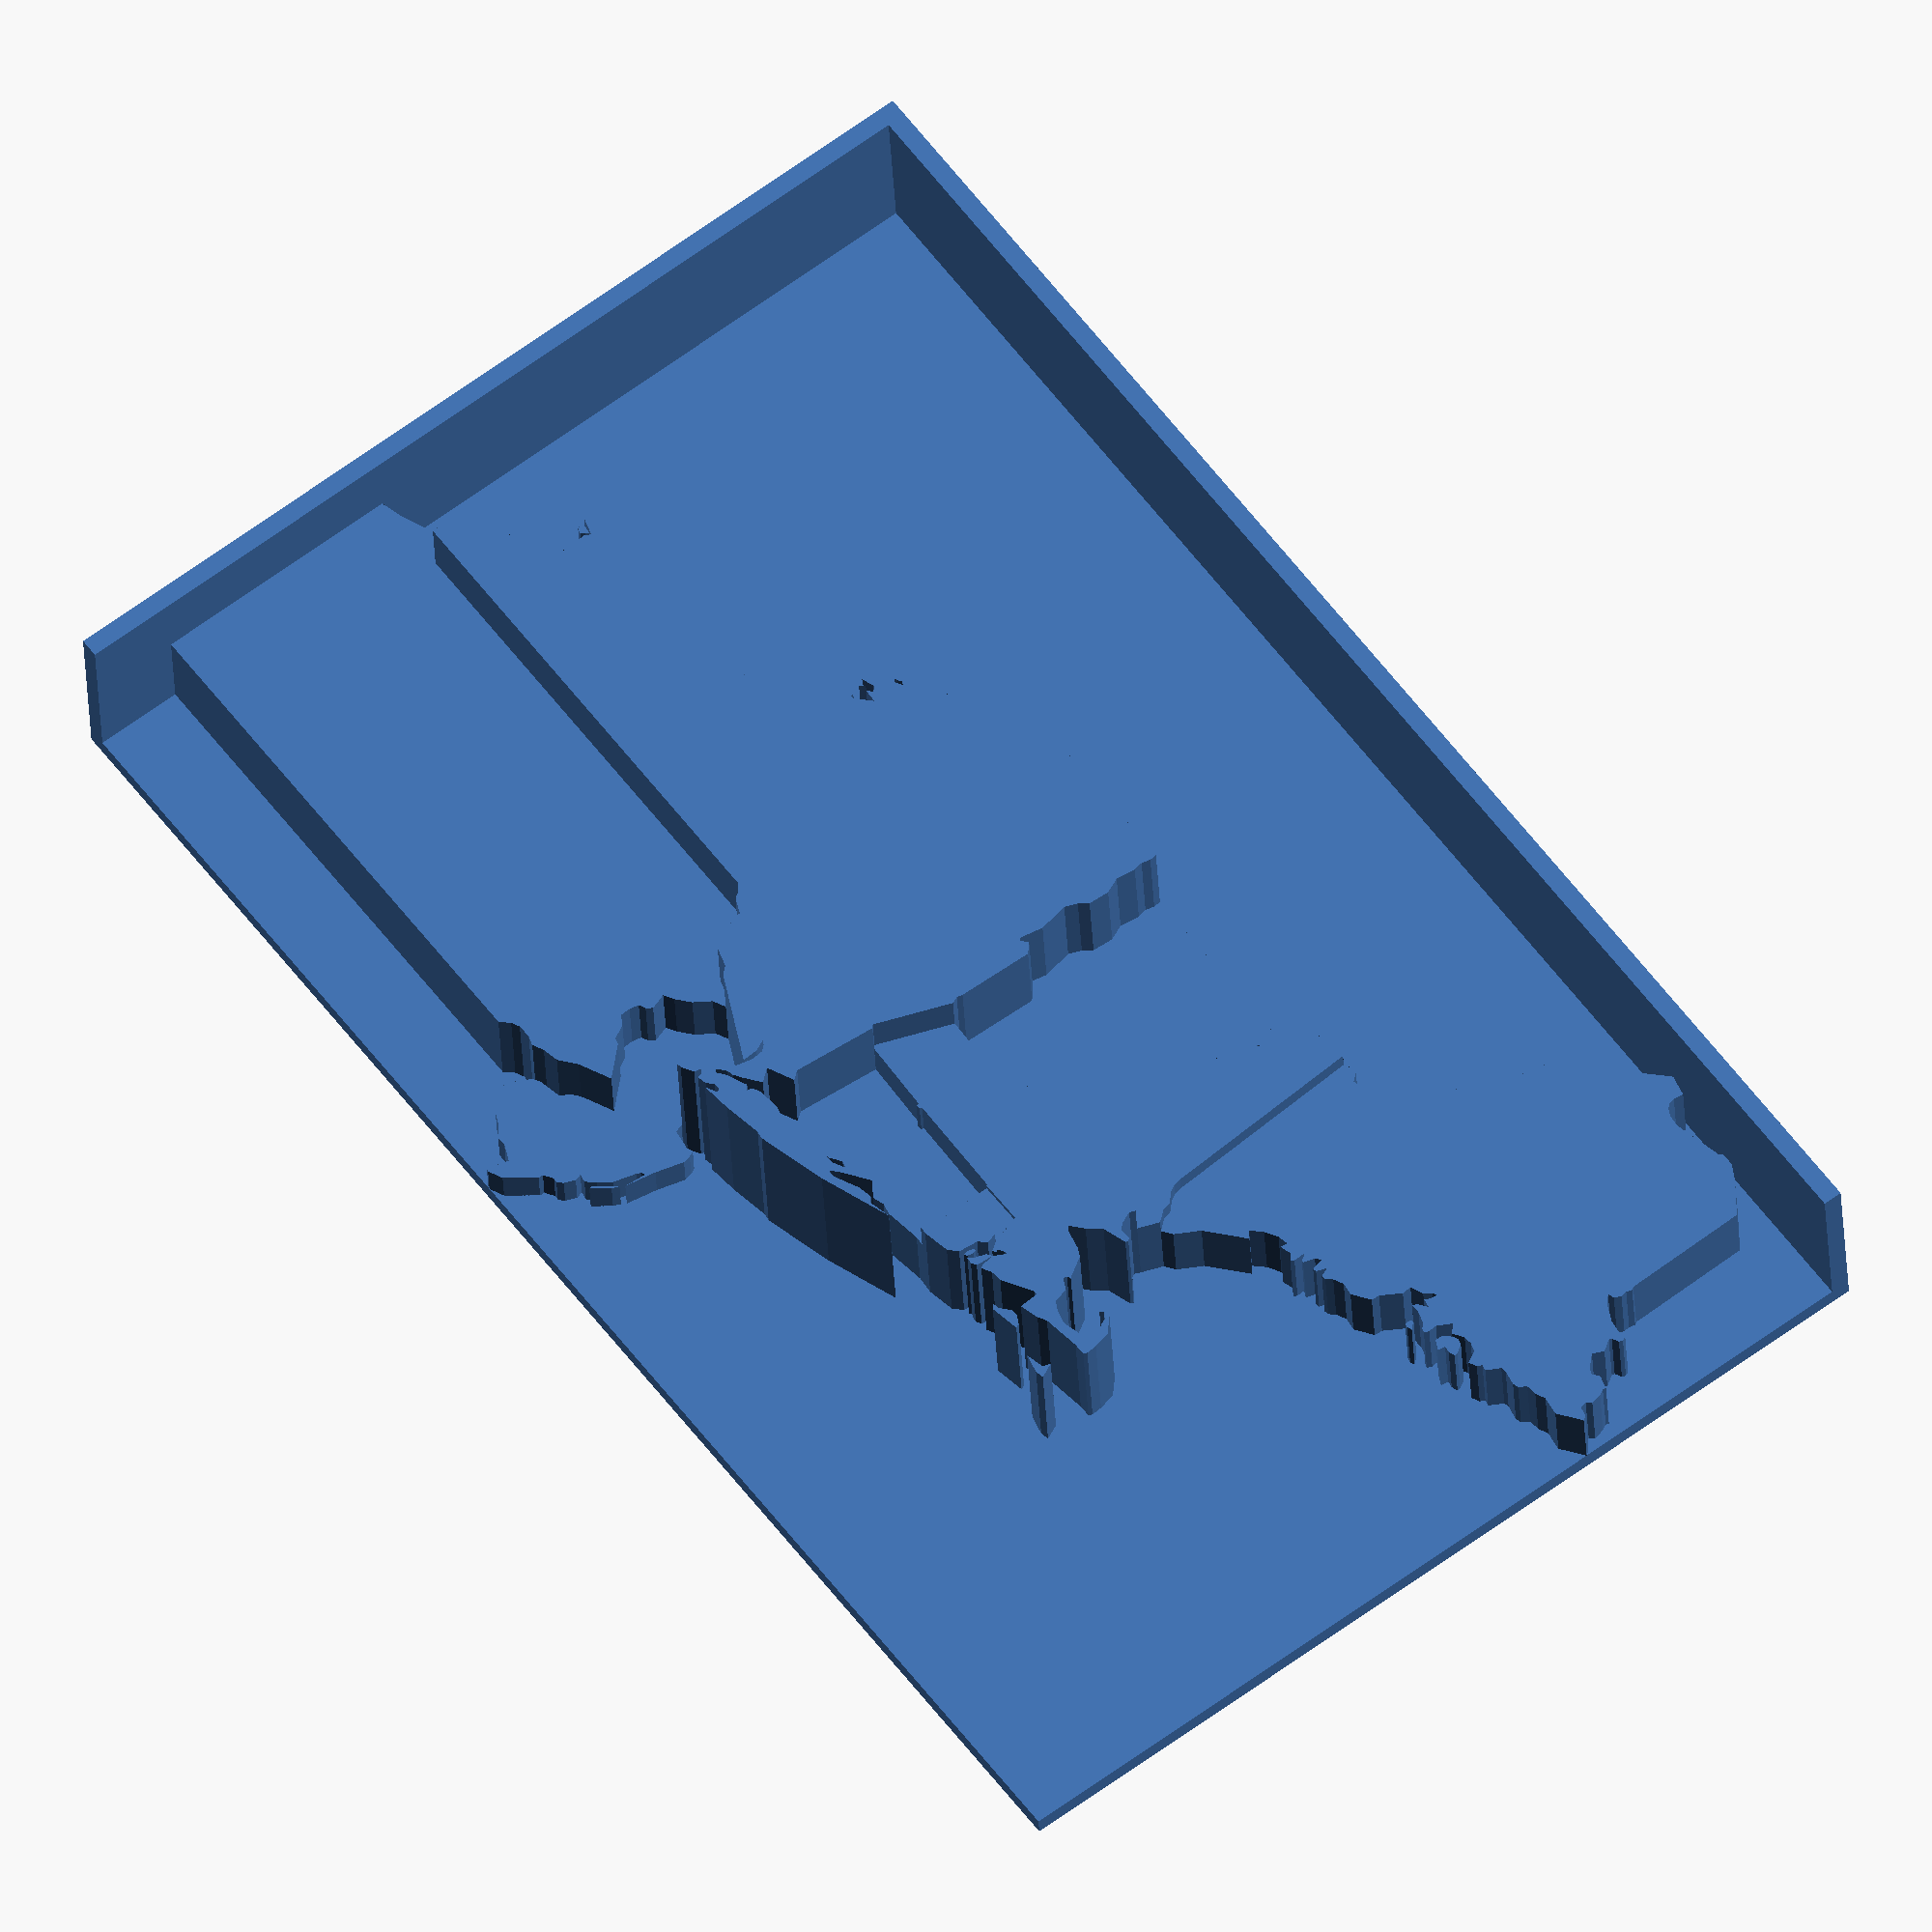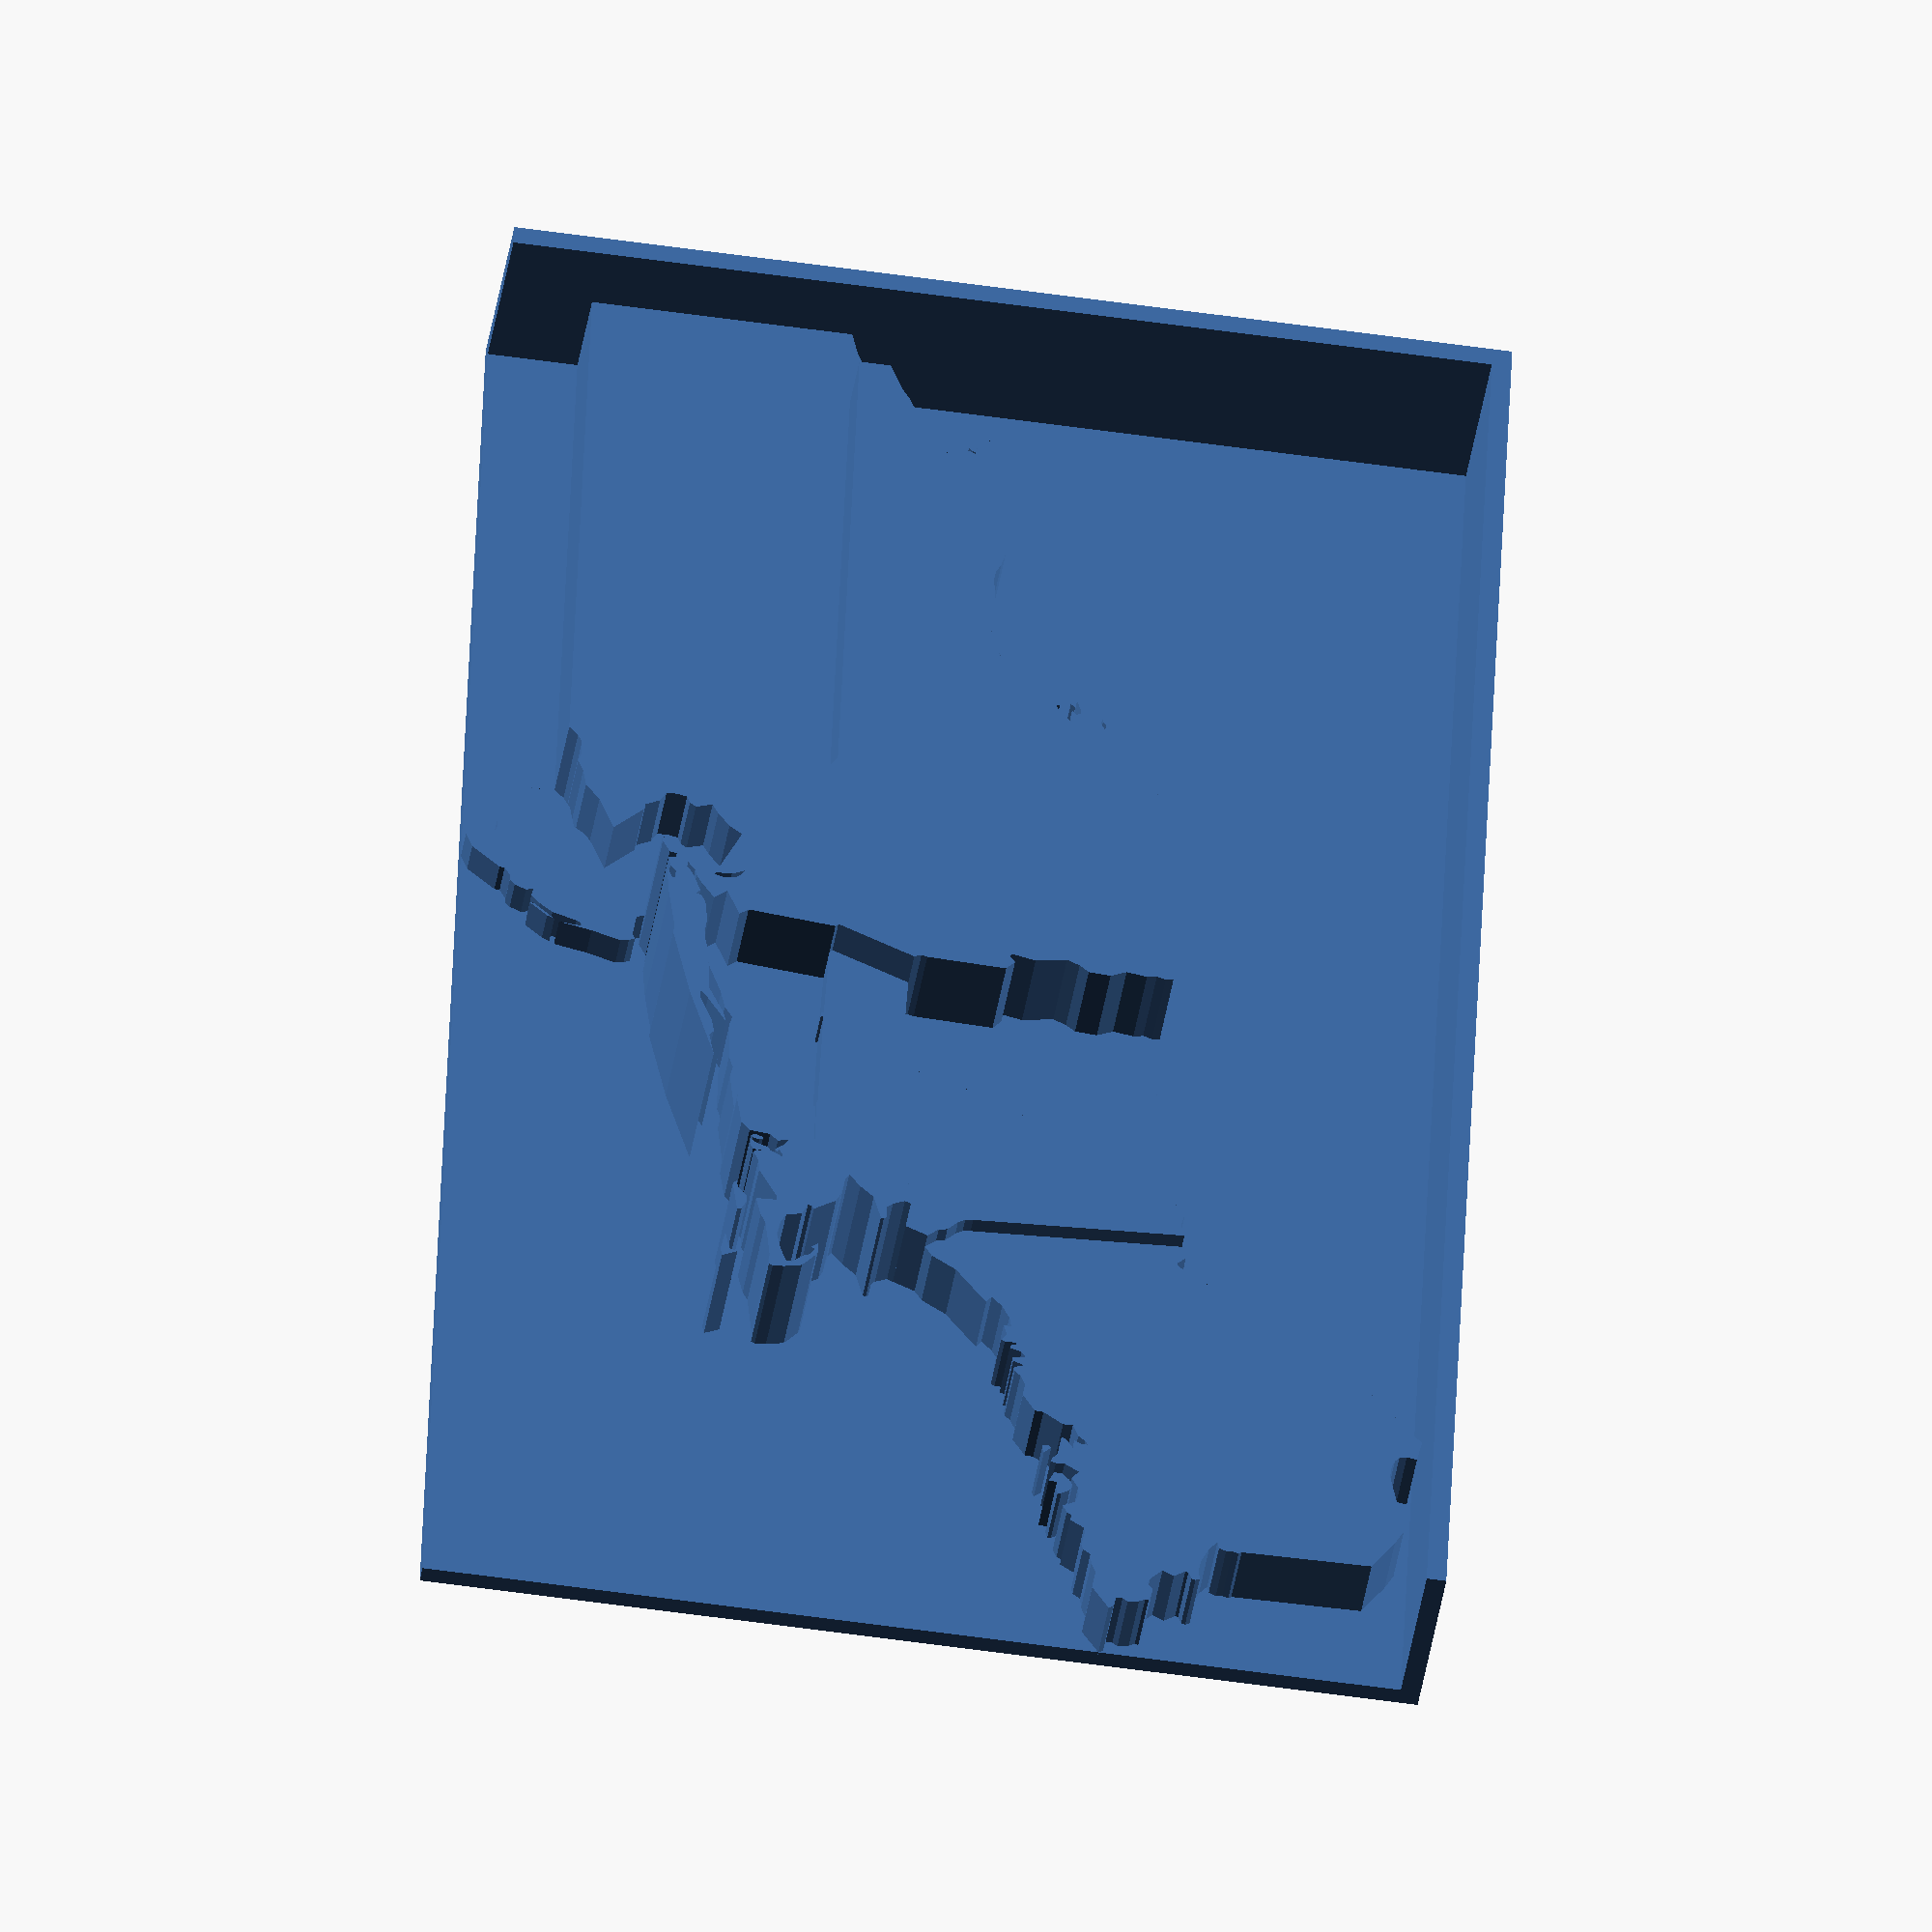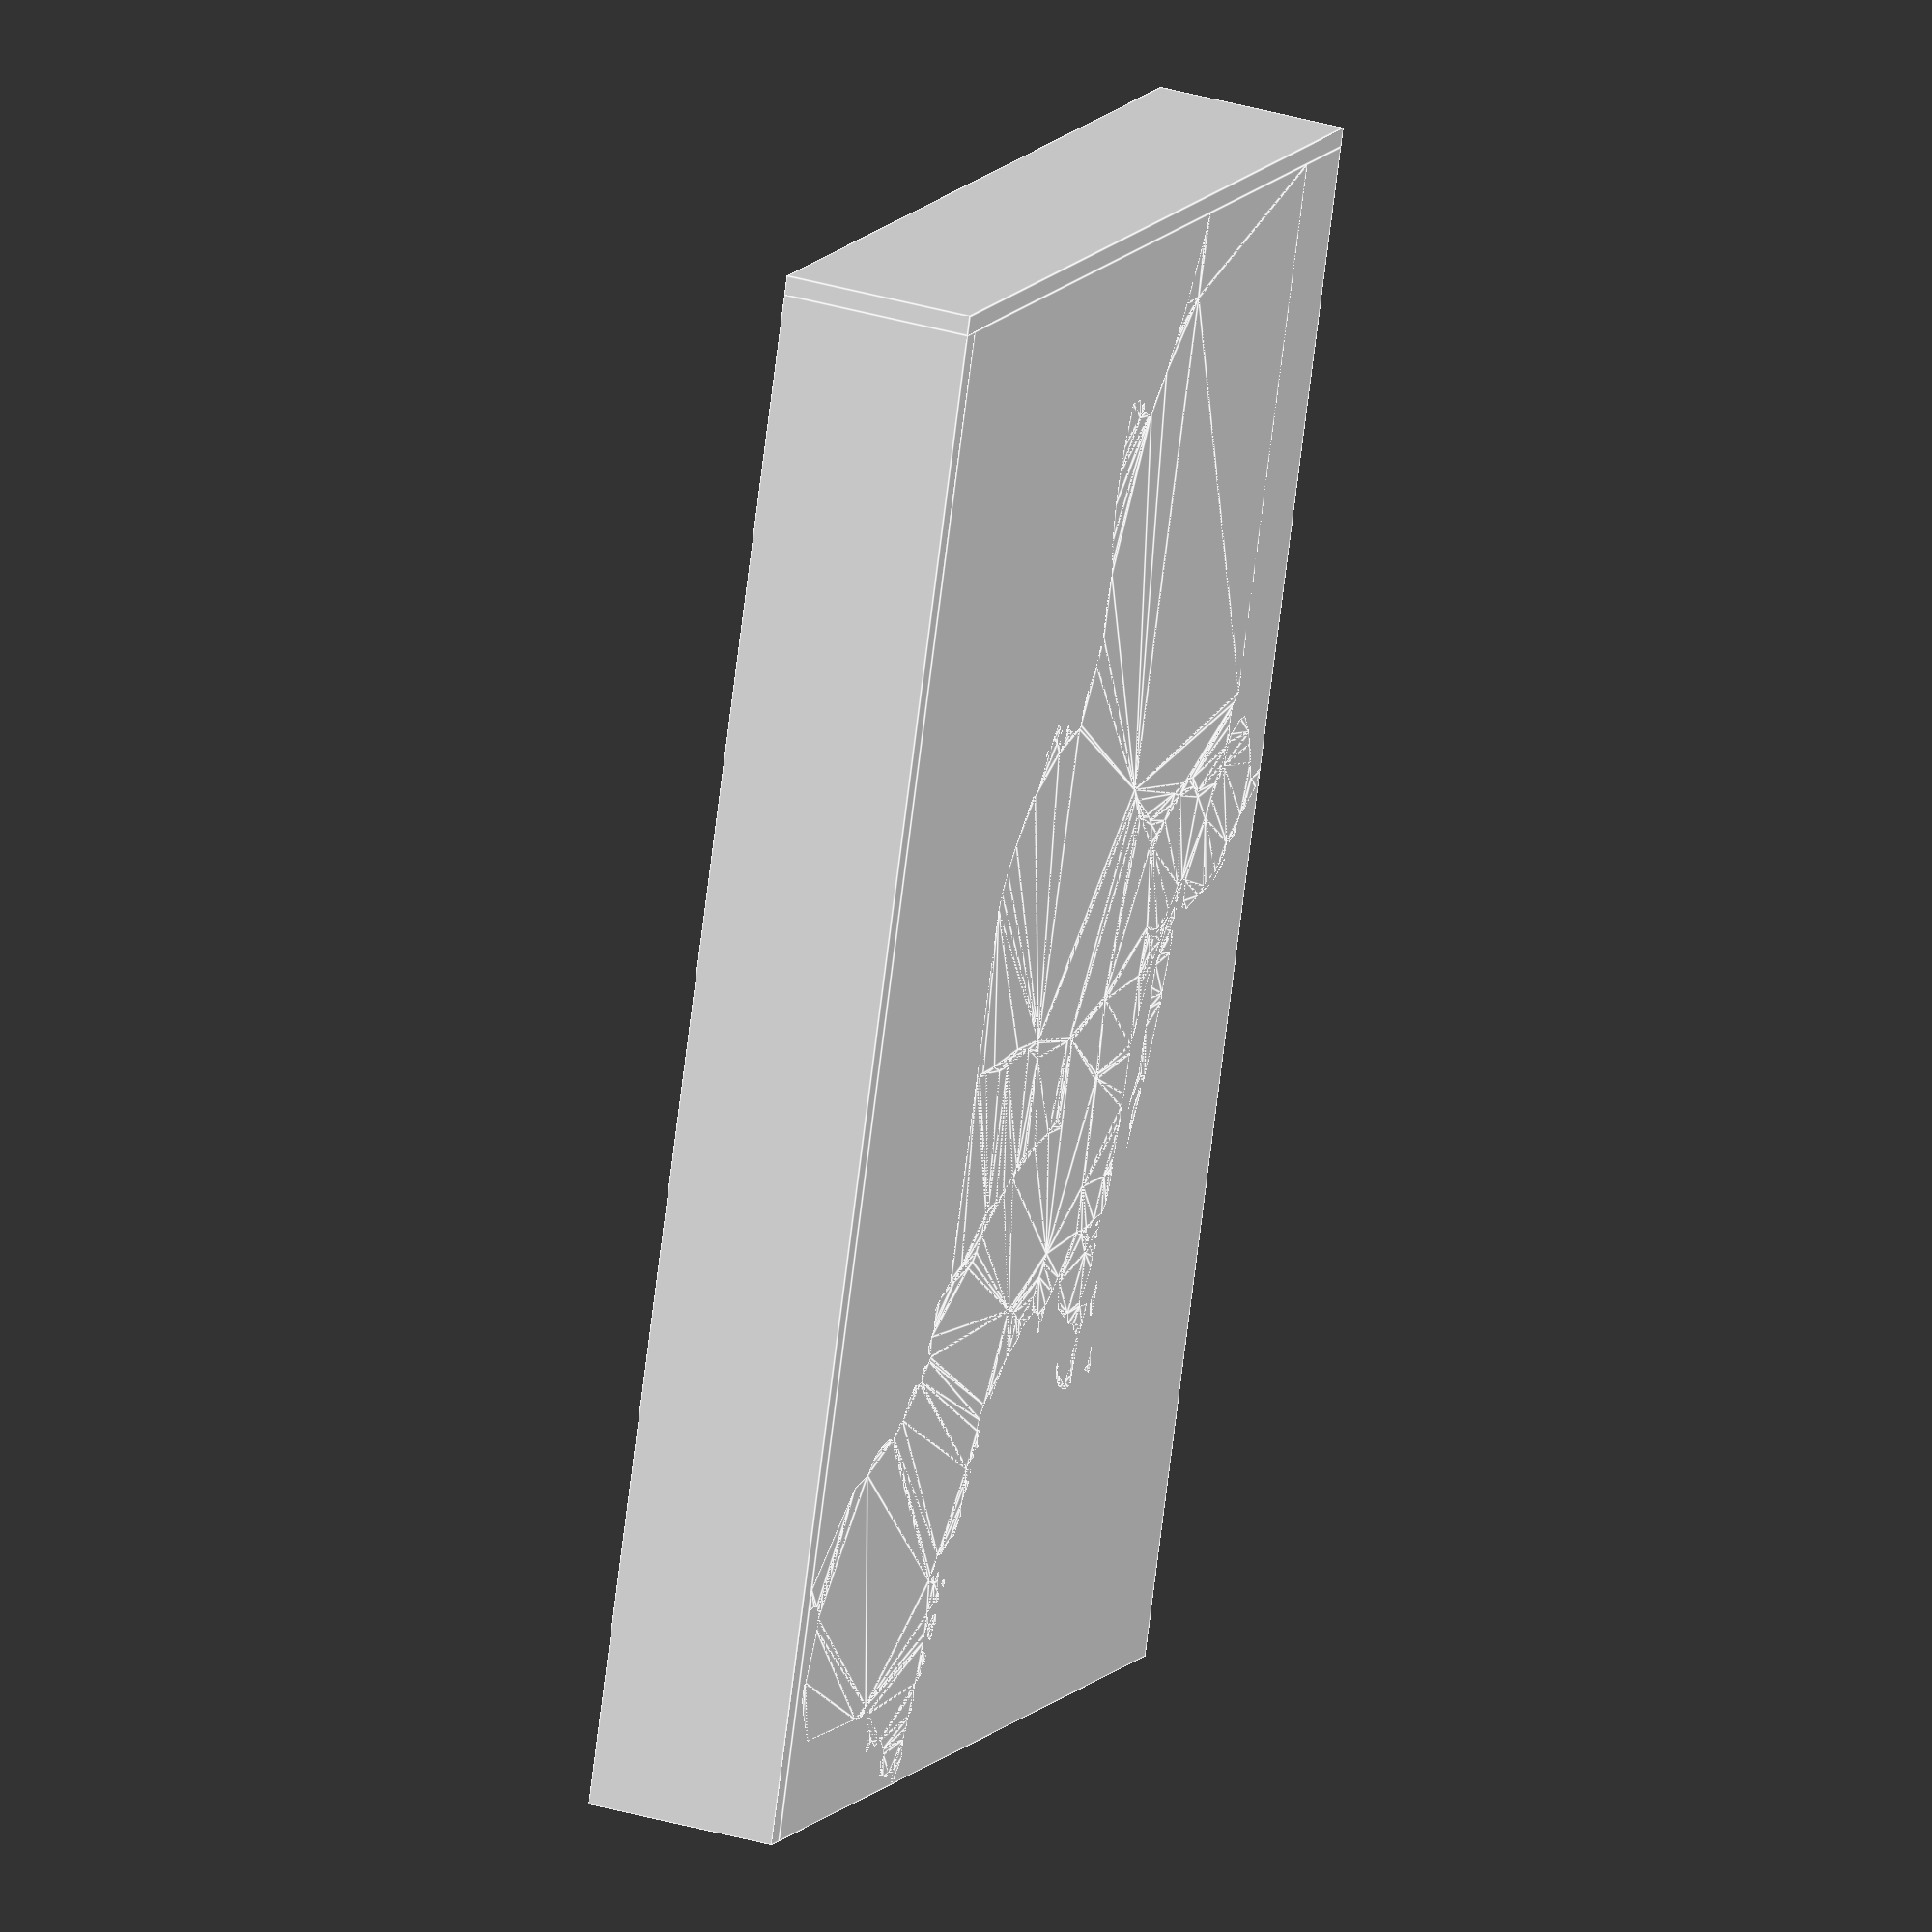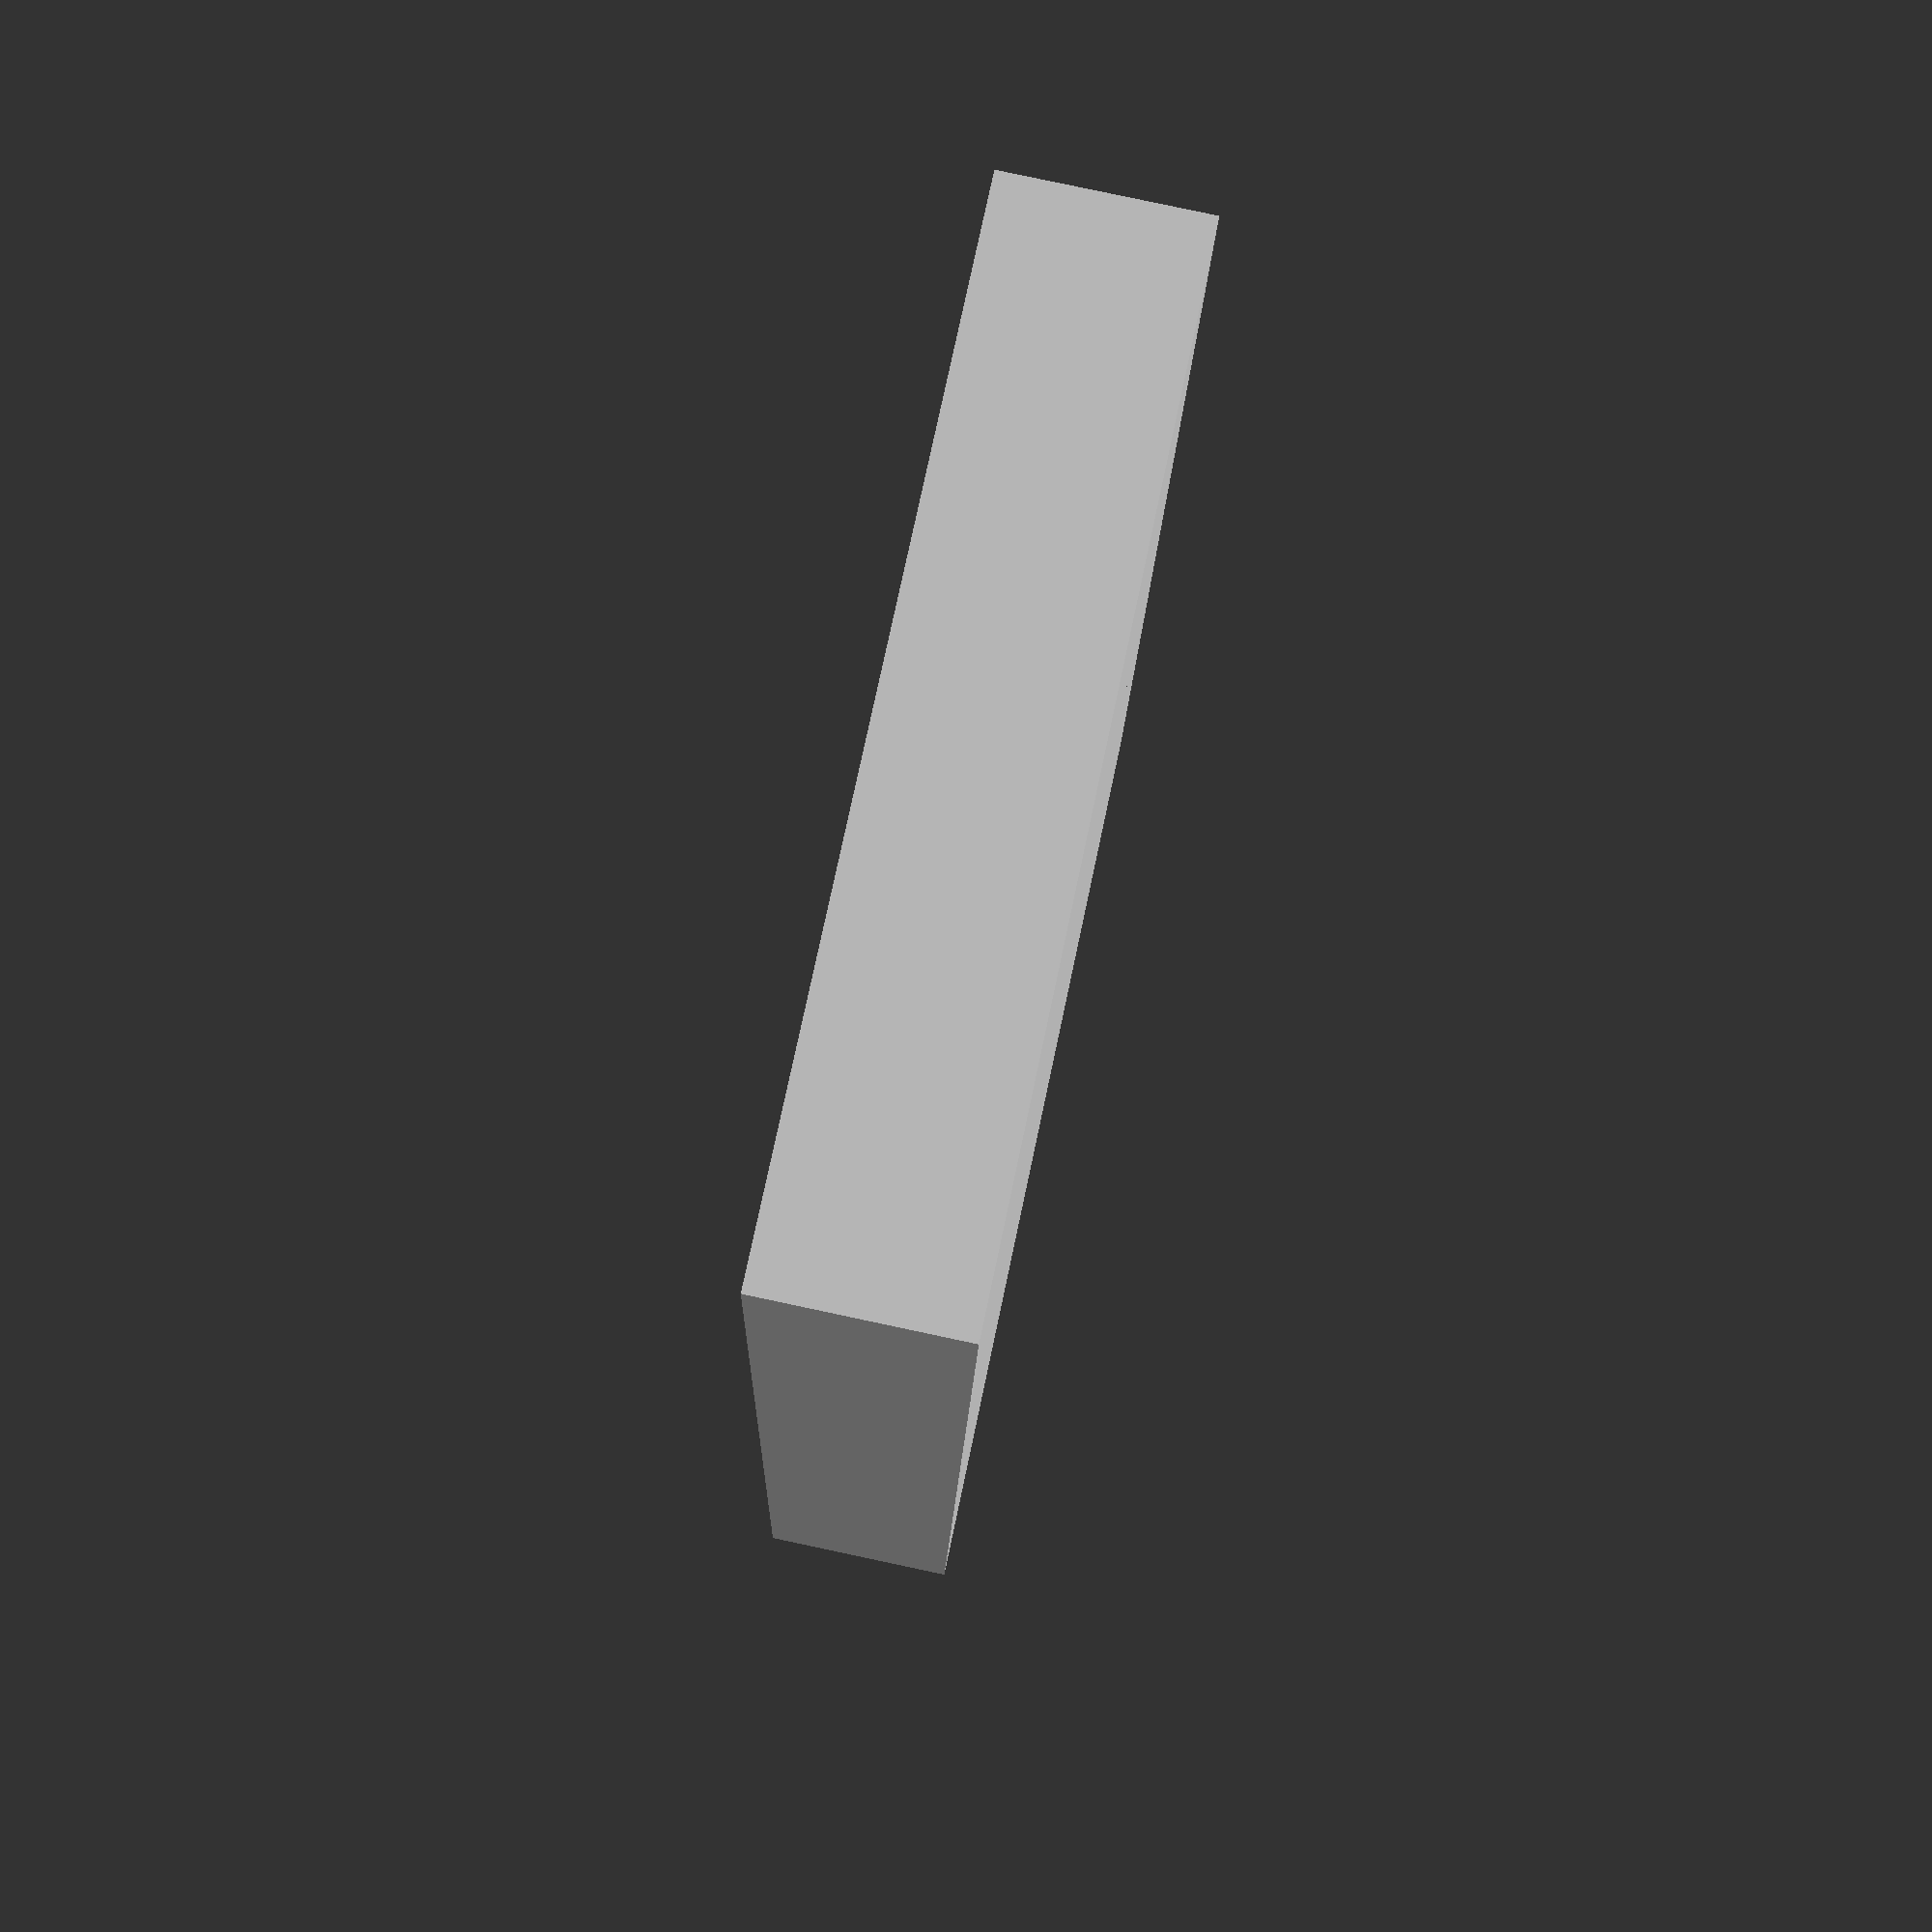
<openscad>
// Generated with Prismap, written by Jim DeVona
// https://github.com/anoved/prismap

/* [Data] */

// Must be less than or equal to the minimum data value.
lower_bound = 0;

// Must be greater than or equal to the maximum data value.
upper_bound = 30;

// Connecticut
data0 = 14;

// Massachusetts
data1 = 21;

// Maine
data2 = 12;

// New Hampshire
data3 = 15;

// New Jersey
data4 = 6;

// New York
data5 = 28;

// Pennsylvania
data6 = 17;

// Rhode Island
data7 = 20;

// Vermont
data8 = 12;

// preview[view:south, tilt:top diagonal]

/* [Model Options] */

// Maximum x size in output units (typically mm).
x_size_limit = 80;

// Maximum y size in output units (typically mm).
y_size_limit = 80;

// Maximum z size in output units (typically mm).
z_size_limit = 10;

// Must be less than z size limit. Set to 0 to disable floor. (Floor thickness is automatically set to wall thickness if floor is disabled and walls are enabled.)
floor_thickness = 1; // [0:10]

// Must be less than x and y size limits. Set to 0 to disable walls.
wall_thickness = 1; // [0:10]

/* [Hidden] */

data = [data0, data1, data2, data3, data4, data5, data6, data7, data8];
for (dv = data) {
	if (lower_bound > dv) {
		echo("Warning: lower bound should be less than or equal to minimum data value.");
	}
	if (upper_bound < dv) {
		echo("Warning: upper bound should be greater than or equal to maximum data value.");
	}
}

if (floor_thickness >= z_size_limit) {
	echo("Warning: floor thickness should be less than z size limit.");
}

if (wall_thickness >= x_size_limit || wall_thickness >= y_size_limit) {
	echo("Warning: wall thickness should be less than x and y size limit.");
}

x_extent = 13.5333;

y_extent = 8.52185;

z_scale = (z_size_limit - ((floor_thickness == 0 && wall_thickness > 0) ? wall_thickness : floor_thickness)) / (upper_bound - lower_bound);

x_scale = (x_size_limit - wall_thickness) / x_extent;

y_scale = (y_size_limit - wall_thickness) / y_extent;

xy_scale = min(x_scale, y_scale);

function extrusionheight(value) = ((floor_thickness == 0 && wall_thickness > 0) ? wall_thickness : floor_thickness) + (z_scale * (value - lower_bound));

Prismap();

module Floor() {
	translate([-80.5203, 38.9411, 0])
		cube([x_extent, y_extent, floor_thickness > 0 ? floor_thickness : wall_thickness]);
}

module Walls() {
	translate([((x_extent / -2) * xy_scale) - wall_thickness, (y_extent / -2) * xy_scale, 0])
		cube([wall_thickness, (y_extent * xy_scale) + wall_thickness, z_size_limit]);
	translate([(x_extent / -2) * xy_scale, (y_extent / 2) * xy_scale, 0])
		cube([x_extent * xy_scale, wall_thickness, z_size_limit]);
}

module feature0(height) {
	if (height > 0) {
		linear_extrude(height=height) polygon(points=[
			[-71.80083571617948, 42.0119630435785],
			[-71.79579299137777, 41.51995130605979],
			[-71.80452712257028, 41.41674573571654],
			[-71.82987258252152, 41.39274060784768],
			[-71.84235305174761, 41.3355128224615],
			[-71.92994704922964, 41.34103894571917],
			[-72.2652717690525, 41.29166638524202],
			[-72.3710591266036, 41.312155887976765],
			[-72.47941728503406, 41.275780154167215],
			[-72.84715167406202, 41.2658485131634],
			[-72.92471515358329, 41.28515149241539],
			[-73.0237239464227, 41.216475952686245],
			[-73.18226765364255, 41.17583752340162],
			[-73.63046591292746, 40.99186046560215],
			[-73.72301474458294, 41.104514278493376],
			[-73.48413900304868, 41.218958862937164],
			[-73.54472860496932, 41.29595105337422],
			[-73.48056844627186, 42.05556778157007],
			[-72.80769976826014, 42.03407852293778],
			[-72.8064583131347, 42.00802993795971],
			[-72.76332598727049, 42.011237945894656],
			[-72.75762408275617, 42.03407852293778],
			[-71.80163771816316, 42.02270767289465]
		], paths=[
			[0,1,2,3,4,5,6,7,8,9,10,11,12,13,14,15,16,17,18,19,20,21,22]
		]);
	}
}

module feature1(height) {
	if (height > 0) {
		linear_extrude(height=height) polygon(points=[
			[-69.97794013882904, 41.26559582760682],
			[-70.05509712419419, 41.24946789730411],
			[-70.23307564660854, 41.28633801589813],
			[-70.06269966354665, 41.32848157219326],
			[-70.0411994185859, 41.39747571545022],
			[-70.50989816693411, 41.376338019331364],
			[-70.78531443720604, 41.32744885731014],
			[-70.82918284708265, 41.35900159288877],
			[-70.7604853346964, 41.373602423523884],
			[-70.67371531185515, 41.44852918419462],
			[-70.61599314168438, 41.45720838374442],
			[-70.52535593119569, 41.41479016923571],
			[-70.7813373862731, 42.72124041438526],
			[-70.73567820484377, 42.66928606670026],
			[-70.62398020253602, 42.6717579906227],
			[-70.60413889318531, 42.64971941556323],
			[-70.61294992867772, 42.62326433642904],
			[-70.83117137254908, 42.55256731224781],
			[-70.93044383727351, 42.43198137014783],
			[-71.04617382215699, 42.33111588778451],
			[-70.99672435738003, 42.29998063269047],
			[-70.81794383298202, 42.26496720362052],
			[-70.73825999205161, 42.22886612802457],
			[-70.61769602260875, 42.04042862083623],
			[-70.64523874826875, 42.021565094726036],
			[-70.6561481725131, 41.987046050440476],
			[-70.54892160592277, 41.93862930054663],
			[-70.51467721985082, 41.80331069186902],
			[-70.42667672821258, 41.75729994792636],
			[-70.29546700641049, 41.72895522028259],
			[-70.13501167802397, 41.76985732145226],
			[-70.00140693659918, 41.82618422789783],
			[-70.00610908521605, 41.872326807783104],
			[-70.09003364896444, 41.97970718297305],
			[-70.11023750715702, 42.030145417319],
			[-70.17258492164473, 42.06280777208055],
			[-70.19622750067163, 42.03511123782091],
			[-70.24108468011721, 42.09122940402414],
			[-70.15985176686218, 42.09711807612377],
			[-70.10894112038878, 42.07830948165627],
			[-69.9778961935148, 41.96126113734753],
			[-69.9415863776766, 41.80785903188626],
			[-69.93384101605298, 41.710421284028776],
			[-69.94863960060187, 41.67714369486868],
			[-70.05951362826892, 41.67735243511101],
			[-70.40466012581021, 41.626892228107955],
			[-70.48135568537657, 41.58245252914714],
			[-70.65712595575351, 41.534233533167075],
			[-70.66645334868744, 41.71011366682951],
			[-70.70112620157263, 41.714848774431964],
			[-70.97424632917887, 41.548526746602924],
			[-71.07979198750195, 41.53808973448604],
			[-71.16853954948115, 41.489409312707174],
			[-71.18841381781743, 41.51640272193999],
			[-71.20427807623514, 41.641130509901096],
			[-71.14873119911621, 41.745720357640884],
			[-71.17833935454254, 41.74407240835931],
			[-71.23376538204744, 41.70655409638125],
			[-71.26788891850543, 41.75083998674243],
			[-71.3407282767528, 41.79791640455388],
			[-71.33763013210336, 41.891443019449774],
			[-71.37907056337164, 41.902407375336814],
			[-71.387134528523, 42.01686294610915],
			[-71.80083571617948, 42.0119630435785],
			[-71.80163771816316, 42.02270767289465],
			[-72.75762408275617, 42.03407852293778],
			[-72.76332598727049, 42.011237945894656],
			[-72.8064583131347, 42.00802993795971],
			[-72.80769976826014, 42.03407852293778],
			[-73.48056844627186, 42.05556778157007],
			[-73.50728719729108, 42.080012362580625],
			[-73.25332722666576, 42.75222186087965],
			[-71.32962109859469, 42.702486751560535],
			[-71.24233471831184, 42.72953509243606],
			[-71.13929394289678, 42.808131286840556],
			[-70.9234894913051, 42.881563906829264],
			[-70.80611155713996, 42.87676288125555],
			[-70.82905101114002, 42.825346863669104]
		], paths=[
			[0,1,2,3,4],
			[5,6,7,8,9,10,11],
			[12,13,14,15,16,17,18,19,20,21,22,23,24,25,26,27,28,29,30,31,32,33,34,35,36,37,38,39,40,41,42,43,44,45,46,47,48,49,50,51,52,53,54,55,56,57,58,59,60,61,62,63,64,65,66,67,68,69,70,71,72,73,74,75,76,77]
		]);
	}
}

module feature2(height) {
	if (height > 0) {
		linear_extrude(height=height) polygon(points=[
			[-68.62319399339961, 44.1960671308017],
			[-68.66117373117649, 44.17626976676522],
			[-68.70171328350418, 44.182674796306465],
			[-68.70303164292946, 44.23200341146947],
			[-68.6767303723949, 44.25621727958066],
			[-68.1872564767699, 44.3324843723337],
			[-68.24544007273937, 44.313005611825055],
			[-68.30925965525208, 44.3215090301182],
			[-68.31510438203748, 44.24970238675403],
			[-68.41170716892572, 44.29435082595719],
			[-68.40948793055983, 44.36426782081187],
			[-68.34704163911519, 44.430361573333066],
			[-68.29943787753356, 44.45650903526808],
			[-68.23804627362915, 44.43840356582739],
			[-68.19089295151798, 44.36437768409727],
			[-68.93718326318984, 47.21125401340007],
			[-68.82871524147396, 47.20332188419132],
			[-68.37690248009801, 47.316151478339115],
			[-68.35801698133068, 47.344529164968556],
			[-68.23549744540699, 47.34594640135068],
			[-68.09679504753777, 47.27484288301333],
			[-67.80678893295928, 47.08281284639106],
			[-67.78464049461442, 45.9528030376596],
			[-67.76705138261525, 45.92698516558098],
			[-67.78228942030594, 45.87417388426953],
			[-67.77525817003777, 45.81787993680964],
			[-67.80069757575629, 45.75550276698336],
			[-67.86298828124998, 45.73959960937497],
			[-67.778955078125, 45.67011718750002],
			[-67.62548828125, 45.60224609375005],
			[-67.51240234374995, 45.58935546875001],
			[-67.43264951439019, 45.60310820010107],
			[-67.41386289257971, 45.56558988812301],
			[-67.42443174063919, 45.5304006777963],
			[-67.48778989735291, 45.50104520792643],
			[-67.49365659679552, 45.47407377135064],
			[-67.42794736577324, 45.37795438291834],
			[-67.47254087333377, 45.2758913907437],
			[-67.36694028336791, 45.17378445325493],
			[-67.31529355288208, 45.15383328061882],
			[-67.24958432185988, 45.20077786248775],
			[-67.12483456124167, 45.16944485348002],
			[-67.13037167082788, 45.139001737084335],
			[-67.10225765608357, 45.08773952809752],
			[-67.08044979392355, 44.98917018839999],
			[-67.11393612332597, 44.94438991325422],
			[-67.10672909180099, 44.88504176645902],
			[-67.0140154652174, 44.86774928533057],
			[-66.98702205598448, 44.827704117787356],
			[-67.19124691729078, 44.67556544010875],
			[-67.36407285161789, 44.69685694482717],
			[-67.45778623409902, 44.656526132741895],
			[-67.55600401128325, 44.64477076119966],
			[-67.59907041917609, 44.57678736016879],
			[-67.65299131967046, 44.56239526977601],
			[-67.7904852213999, 44.58567529996093],
			[-67.8390557798933, 44.57624903007015],
			[-67.90701720826704, 44.45361963086096],
			[-67.96269592132859, 44.464309328534306],
			[-67.9848883049876, 44.42018823310132],
			[-68.05661804405204, 44.38431787040482],
			[-68.1172845502725, 44.490643558054536],
			[-68.15203430745751, 44.502014408097686],
			[-68.19826477797108, 44.51524194766474],
			[-68.27743226145978, 44.50736475009868],
			[-68.37374940380585, 44.44513818522493],
			[-68.45059877197184, 44.50759546299805],
			[-68.52141664576703, 44.38024194251495],
			[-68.51447328612716, 44.303908931790566],
			[-68.53253481025371, 44.25864525818887],
			[-68.57234926489747, 44.2708400828728],
			[-68.6120318835988, 44.31052270157405],
			[-68.72329043276486, 44.34230615005222],
			[-68.81191714513, 44.339361814002395],
			[-68.79388857998913, 44.38173608319698],
			[-68.71011782484041, 44.44255639801708],
			[-68.79494326752939, 44.45449853714445],
			[-68.76551089335979, 44.50979272870689],
			[-68.76272036590953, 44.570766852126646],
			[-68.80021670523055, 44.54939844310841],
			[-68.84737002734184, 44.485040530497066],
			[-68.96147403560076, 44.43385522581007],
			[-68.956167638914, 44.348095945194906],
			[-69.06355900043252, 44.172347647475],
			[-69.06836002600633, 44.09756370907534],
			[-69.22605778592825, 43.98645896850892],
			[-69.34454533927632, 44.00092796320151],
			[-69.43495183686565, 43.956312482983954],
			[-69.48087469017995, 43.90507224665425],
			[-69.52073309013792, 43.89737083034486],
			[-69.55670232979128, 43.982767562118134],
			[-69.58997991895137, 43.88657126938602],
			[-69.62393866048117, 43.88062766564369],
			[-69.65287664986639, 43.99387474027616],
			[-69.69912909303696, 43.95501609621571],
			[-69.72984686764624, 43.851997293457764],
			[-69.76201483762338, 43.86070945199325],
			[-69.7722760684835, 43.899029765954985],
			[-69.79529242678339, 43.91063132889759],
			[-69.79160102039262, 43.80522849284558],
			[-69.8083441850938, 43.77231345252745],
			[-69.87252631644847, 43.81954367893845],
			[-69.97432563673797, 43.78787009374587],
			[-69.9652289567035, 43.85510642443568],
			[-70.0623590873619, 43.83463889435806],
			[-70.17881416992921, 43.766369848785125],
			[-70.26924264017566, 43.67190939596295],
			[-70.20257759857017, 43.62611837859118],
			[-70.52069772789295, 43.34882344613823],
			[-70.64232737120463, 43.1344252446002],
			[-70.73309641763592, 43.070034373003274],
			[-70.81283519020903, 43.16364887852746],
			[-70.82902903848301, 43.239070023982684],
			[-70.9196992079574, 43.32810323050405],
			[-70.95563548862515, 43.38939595745152],
			[-70.96754466876692, 43.45814840148048],
			[-71.08454906776151, 45.29400784651293],
			[-70.99987743367217, 45.33722806300542],
			[-70.96018382864239, 45.33309720347285],
			[-70.89799022275429, 45.26245511093432],
			[-70.86505320977906, 45.27069485734243],
			[-70.83682933174924, 45.31069607957141],
			[-70.83781810131822, 45.36617703871908],
			[-70.7991901701572, 45.4047720108945],
			[-70.71094797929106, 45.40947415951137],
			[-70.68978831051507, 45.42833768562158],
			[-70.70741038149981, 45.498924846517404],
			[-70.70221384809847, 45.55138456531544],
			[-70.59638254523321, 45.643988328613624],
			[-70.42109567331221, 45.73824004119347],
			[-70.40786813374507, 45.80190581510646],
			[-70.29624703573714, 45.90608916869012],
			[-70.28715035570258, 45.93915801760789],
			[-70.30643136229745, 45.9798294058781],
			[-70.30451974113075, 46.05739288539939],
			[-70.24829171164211, 46.25087311738944],
			[-70.17966011722712, 46.3418179450775],
			[-70.06721504457832, 46.44104646448772],
			[-70.00768013019788, 46.70893709970701],
			[-69.24287785492925, 47.46299474565951],
			[-69.05022159757996, 47.42661901184997],
			[-69.06428409811645, 47.33814610808444],
			[-69.0485736482984, 47.273656359530584],
			[-69.0030902481258, 47.23644566475169]
		], paths=[
			[0,1,2,3,4],
			[5,6,7,8,9,10,11,12,13,14],
			[15,16,17,18,19,20,21,22,23,24,25,26,27,28,29,30,31,32,33,34,35,36,37,38,39,40,41,42,43,44,45,46,47,48,49,50,51,52,53,54,55,56,57,58,59,60,61,62,63,64,65,66,67,68,69,70,71,72,73,74,75,76,77,78,79,80,81,82,83,84,85,86,87,88,89,90,91,92,93,94,95,96,97,98,99,100,101,102,103,104,105,106,107,108,109,110,111,112,113,114,115,116,117,118,119,120,121,122,123,124,125,126,127,128,129,130,131,132,133,134,135,136,137,138,139,140,141,142,143]
		]);
	}
}

module feature3(height) {
	if (height > 0) {
		linear_extrude(height=height) polygon(points=[
			[-70.73309641763592, 43.070034373003274],
			[-70.80611155713996, 42.87676288125555],
			[-70.97408153425067, 42.87167621113958],
			[-71.13929394289678, 42.808131286840556],
			[-71.24233471831184, 42.72953509243606],
			[-71.32962109859469, 42.702486751560535],
			[-72.46685991150818, 42.73031512176271],
			[-72.55280595970865, 42.85644915977746],
			[-72.51941850726314, 42.96667499406039],
			[-72.47371538051965, 43.038536569067354],
			[-72.40707231157117, 43.33203633612283],
			[-72.38495683221188, 43.52922994716079],
			[-72.29669266868862, 43.71495383119868],
			[-72.22238114241642, 43.79086936143839],
			[-72.11492386292664, 43.96543113567555],
			[-72.06223343122906, 44.116350330885716],
			[-72.03120803942062, 44.30073388284131],
			[-72.00177566525102, 44.32949609096975],
			[-71.82551101008949, 44.37408959853028],
			[-71.68300734254402, 44.45027978698359],
			[-71.60928907801315, 44.51405542418198],
			[-71.56844190848625, 44.607636970720584],
			[-71.61828688109077, 44.72776148702176],
			[-71.62065992805628, 44.77189356878339],
			[-71.51022535353101, 44.90834376930106],
			[-71.53348341105891, 44.98797267858867],
			[-71.41901685395803, 45.20033840934597],
			[-71.32729199694333, 45.29010769987982],
			[-71.20161938472748, 45.26033474952529],
			[-71.13464672592261, 45.26281765977628],
			[-71.08454906776151, 45.29400784651293],
			[-70.96754466876692, 43.45814840148048],
			[-70.95563548862515, 43.38939595745152],
			[-70.9196992079574, 43.32810323050405],
			[-70.82902903848301, 43.239070023982684],
			[-70.81283519020903, 43.16364887852746]
		], paths=[
			[0,1,2,3,4,5,6,7,8,9,10,11,12,13,14,15,16,17,18,19,20,21,22,23,24,25,26,27,28,29,30,31,32,33,34,35]
		]);
	}
}

module feature4(height) {
	if (height > 0) {
		linear_extrude(height=height) polygon(points=[
			[-74.13322227976232, 39.680784976135534],
			[-74.2505013369705, 39.52937139614078],
			[-74.25316002847816, 39.55848516678264],
			[-74.10676720062813, 39.74643927551504],
			[-74.24151452022144, 40.45626596274898],
			[-74.04983604611266, 40.42983285627191],
			[-73.99845298751188, 40.45215707587352],
			[-73.97225059393426, 40.4003235778025],
			[-73.95759483165645, 40.3283631258387],
			[-74.02834678748039, 40.073007891488196],
			[-74.07991661366637, 39.7881104196828],
			[-74.06459068534741, 39.99311531031555],
			[-74.0959896123264, 39.97598762411538],
			[-74.11764366588679, 39.93812873595237],
			[-74.17613487905552, 39.72659796616433],
			[-74.25657677665546, 39.61385626264491],
			[-74.33060265838549, 39.535886288967426],
			[-74.40702355973826, 39.5488062113353],
			[-74.38987390088096, 39.48684331834658],
			[-74.42883142189828, 39.38718633212313],
			[-74.47435876738501, 39.342559865576995],
			[-74.51717248972136, 39.346844533709195],
			[-74.60298670197932, 39.29256108437284],
			[-74.60479944618908, 39.24752812367051],
			[-74.79447840850287, 39.001906776410245],
			[-74.92343593295348, 38.94114139323283],
			[-74.9543075161624, 38.94995242872516],
			[-74.89702479913342, 39.145465131495875],
			[-75.05021816435226, 39.21083378633323],
			[-75.13610928091003, 39.20786747762639],
			[-75.23103115953103, 39.284266406322025],
			[-75.35342984584076, 39.339824269769515],
			[-75.52424528204435, 39.490172175895474],
			[-75.5235531433461, 39.6018482055462],
			[-75.42190763165613, 39.78971442365022],
			[-75.3531771602843, 39.82973761853632],
			[-75.15383022885172, 39.87048591110635],
			[-75.07416836057843, 39.98348030018244],
			[-74.90929652811727, 40.07954475697195],
			[-74.73488856247965, 40.154504476628354],
			[-74.97637905020744, 40.40582772840305],
			[-75.0340462887354, 40.420373627395456],
			[-75.09744839076345, 40.54313486254717],
			[-75.18901943917842, 40.59581430791609],
			[-75.19228237875606, 40.689868266582074],
			[-75.17473721207114, 40.775517683911836],
			[-75.11179653584199, 40.80210459898854],
			[-75.07556362430353, 40.85626719871093],
			[-75.12303554994253, 40.99900157915588],
			[-75.03154140582737, 41.05177990148166],
			[-74.9122957958098, 41.155271116367054],
			[-74.8124850009867, 41.30151013561747],
			[-74.69905115876884, 41.35729871196441],
			[-73.9100789607032, 40.992255973429785],
			[-73.92721763323203, 40.91424205443817],
			[-74.02550132838749, 40.75637949958803],
			[-74.226704949344, 40.608009132600024],
			[-74.26419030233646, 40.52863290886899]
		], paths=[
			[0,1,2,3],
			[4,5,6,7,8,9,10,11,12,13,14,15,16,17,18,19,20,21,22,23,24,25,26,27,28,29,30,31,32,33,34,35,36,37,38,39,40,41,42,43,44,45,46,47,48,49,50,51,52,53,54,55,56,57]
		]);
	}
}

module feature5(height) {
	if (height > 0) {
		linear_extrude(height=height) polygon(points=[
			[-74.18813194982567, 40.522854100054765],
			[-74.23587853367837, 40.51871225419364],
			[-74.1881539224828, 40.614600929726485],
			[-74.10048302070095, 40.65844736694597],
			[-74.06875450386556, 40.64930674159725],
			[-74.07970787342404, 40.586464942325044],
			[-72.50978349712994, 40.9860267251453],
			[-72.58088701546737, 40.921328236349105],
			[-72.51657304817016, 40.914813343522475],
			[-72.28744218005451, 41.02408336722201],
			[-72.18385208821226, 41.04679210832263],
			[-72.1512446650934, 41.051472284282475],
			[-72.10189407727327, 41.01501964617311],
			[-71.90320632555338, 41.060700800259475],
			[-72.55554155551613, 40.82578013700111],
			[-73.19428669706983, 40.654206644128],
			[-73.26552205134968, 40.663566996047514],
			[-73.62089682076552, 40.59990122213453],
			[-73.89956504428653, 40.57052377960755],
			[-73.80132529444518, 40.62178598859436],
			[-73.79918296037914, 40.64097910456086],
			[-73.8226717308064, 40.65596445669505],
			[-73.87517539491867, 40.65162485692016],
			[-73.9289974184561, 40.59881357560861],
			[-74.014910507671, 40.58121347728099],
			[-74.03203819387124, 40.638682961895164],
			[-73.9645711502819, 40.72534312145101],
			[-73.879262309137, 40.791667586871675],
			[-73.6952083470378, 40.870033068376706],
			[-73.6522408161018, 40.838018906999274],
			[-73.64283651886805, 40.8812281371631],
			[-73.57379843029705, 40.91962535542475],
			[-73.37270467262587, 40.94380626455037],
			[-73.2781563291754, 40.92419566809911],
			[-73.18583821041938, 40.92985362729929],
			[-73.0337764370405, 40.96597667555226],
			[-72.62511797418586, 40.991838492945114],
			[-72.37257523994273, 41.125553097655306],
			[-72.27413773618764, 41.153040891672624],
			[-78.92993164062497, 43.02246093750002],
			[-78.96054687499998, 42.98823242187506],
			[-79.01201171874999, 43.00268554687498],
			[-79.01943359375, 43.024218750000024],
			[-79.01416015624997, 43.05151367187498],
			[-78.98798828124998, 43.06352539062504],
			[-78.91621093750001, 43.05317382812506],
			[-76.26201171875002, 43.99013671874999],
			[-76.27666015624996, 43.98706054687498],
			[-76.27514648437503, 44.00859375000001],
			[-76.23056640625, 44.02851562499999],
			[-76.11123046875002, 44.27729492187505],
			[-76.14272460937494, 44.269238281250004],
			[-76.15029296875, 44.28105468750001],
			[-76.11914062500003, 44.305859375000004],
			[-76.075439453125, 44.305761718749984],
			[-73.35218221090554, 45.00541896831667],
			[-73.34505208368037, 44.93886378999657],
			[-73.36580525830024, 44.86036647254901],
			[-73.3485677088145, 44.775299330632016],
			[-73.37207845189886, 44.59733179454623],
			[-73.30975301006816, 44.459640138903104],
			[-73.32091511986897, 44.26887353006341],
			[-73.38112020029064, 44.187431876566045],
			[-73.42613118833586, 44.07485496797472],
			[-73.37496785630597, 43.80415183264822],
			[-73.41592488911834, 43.58964376782479],
			[-73.39143636279354, 43.57852560333813],
			[-73.33048421203094, 43.6266896676754],
			[-73.24709797838128, 43.55304830744435],
			[-73.26655476623282, 42.864776796813864],
			[-73.28019978628461, 42.81315203898517],
			[-73.25332722666576, 42.75222186087965],
			[-73.50728719729108, 42.080012362580625],
			[-73.48056844627186, 42.05556778157007],
			[-73.54472860496932, 41.29595105337422],
			[-73.48413900304868, 41.218958862937164],
			[-73.72301474458294, 41.104514278493376],
			[-73.63046591292746, 40.99186046560215],
			[-73.77900107484356, 40.87840465072734],
			[-73.85124717134963, 40.831405137215704],
			[-73.91067222244453, 40.816112167882316],
			[-73.98708213746883, 40.75139170642901],
			[-73.90675010315431, 40.91246226921398],
			[-73.87196738698373, 41.05516369067326],
			[-73.88225059050106, 41.17058605835755],
			[-73.92532798472246, 41.21805798399655],
			[-73.96995445126848, 41.24973156918923],
			[-73.9176485410701, 41.135781369529845],
			[-73.9100789607032, 40.992255973429785],
			[-74.69905115876884, 41.35729871196441],
			[-74.75661952033994, 41.423908821927306],
			[-74.93536708575238, 41.47436902893036],
			[-75.02273037033495, 41.55286634637792],
			[-75.05136074252087, 41.608369278182614],
			[-75.06690639741083, 41.71321181147895],
			[-75.05367885784369, 41.76504530954998],
			[-75.09476772659858, 41.799487449535725],
			[-75.09553676959666, 41.831710351155586],
			[-75.23886441178294, 41.8922010761193],
			[-75.27397671780992, 41.94666030671241],
			[-75.35134244341742, 41.998416900483626],
			[-79.76295760194162, 42.00089981073463],
			[-79.76300290720809, 42.275685276580525],
			[-79.51225585937493, 42.39101562499999],
			[-79.41635742187495, 42.456884765624984],
			[-79.20922851562503, 42.555175781250036],
			[-78.99360351562498, 42.73071289062499],
			[-78.87783203125002, 42.799121093749996],
			[-78.87226562500004, 42.835937500000036],
			[-78.91972656250002, 42.94819335937499],
			[-78.92431640624997, 42.99750976562499],
			[-78.89472656249998, 43.057763671875016],
			[-79.06605083707547, 43.106102489613455],
			[-79.06139356384946, 43.28291031482525],
			[-78.689453125, 43.36147460937499],
			[-78.45747070312498, 43.387548828125055],
			[-78.174951171875, 43.394677734375],
			[-77.83823242187495, 43.35708007812497],
			[-77.70737304687495, 43.32285156250001],
			[-77.62460937499995, 43.27910156249998],
			[-77.52905273437503, 43.267382812499996],
			[-77.27080078124999, 43.29453125000003],
			[-77.07900390625, 43.287695312500055],
			[-76.97641601562498, 43.277392578124996],
			[-76.96308593750001, 43.26376953124997],
			[-76.88530273437499, 43.314013671874996],
			[-76.74140624999998, 43.35004882812505],
			[-76.722314453125, 43.342626953125055],
			[-76.57968749999998, 43.45380859375005],
			[-76.47270507812493, 43.50727539062502],
			[-76.37602539062496, 43.53505859375],
			[-76.23178710937498, 43.550439453125016],
			[-76.20258789062498, 43.57451171875004],
			[-76.19501953125004, 43.64482421874998],
			[-76.21811523437495, 43.75781249999999],
			[-76.25820312499994, 43.829101562500036],
			[-76.28818359375, 43.84873046875004],
			[-76.28461914062498, 43.86923828125004],
			[-76.23251953124995, 43.89453125000005],
			[-76.23642578124995, 43.87094726562504],
			[-76.19833984375, 43.87446289062505],
			[-76.07065429687492, 43.99848632812499],
			[-76.19228515625002, 44.00336914062502],
			[-76.15415039062498, 44.045410156249964],
			[-76.17329101562495, 44.07944335937497],
			[-76.19760742187495, 44.08349609374999],
			[-76.3060546875, 44.04321289062505],
			[-76.35244140624997, 44.10605468749997],
			[-76.23779296874994, 44.18320312499997],
			[-75.83217773437502, 44.39726562499997],
			[-75.77568359374996, 44.45888671875],
			[-75.79196013600688, 44.49704858759578],
			[-75.40125333399328, 44.77227809028239],
			[-75.17938442904523, 44.8993789252091],
			[-74.99614345525825, 44.970119894704474],
			[-74.85663905540537, 45.00392482763464]
		], paths=[
			[0,1,2,3,4,5],
			[6,7,8,9,10,11,12,13,14,15,16,17,18,19,20,21,22,23,24,25,26,27,28,29,30,31,32,33,34,35,36,37,38],
			[39,40,41,42,43,44,45],
			[46,47,48,49],
			[50,51,52,53,54],
			[55,56,57,58,59,60,61,62,63,64,65,66,67,68,69,70,71,72,73,74,75,76,77,78,79,80,81,82,83,84,85,86,87,88,89,90,91,92,93,94,95,96,97,98,99,100,101,102,103,104,105,106,107,108,109,110,111,112,113,114,115,116,117,118,119,120,121,122,123,124,125,126,127,128,129,130,131,132,133,134,135,136,137,138,139,140,141,142,143,144,145,146,147,148,149,150,151,152,153,154,155]
		]);
	}
}

module feature6(height) {
	if (height > 0) {
		linear_extrude(height=height) polygon(points=[
			[-74.69905115876884, 41.35729871196441],
			[-74.8124850009867, 41.30151013561747],
			[-74.9122957958098, 41.155271116367054],
			[-75.03154140582737, 41.05177990148166],
			[-75.12303554994253, 40.99900157915588],
			[-75.07556362430353, 40.85626719871093],
			[-75.11179653584199, 40.80210459898854],
			[-75.17473721207114, 40.775517683911836],
			[-75.19228237875606, 40.689868266582074],
			[-75.18901943917842, 40.59581430791609],
			[-75.09744839076345, 40.54313486254717],
			[-75.0340462887354, 40.420373627395456],
			[-74.97637905020744, 40.40582772840305],
			[-74.73488856247965, 40.154504476628354],
			[-75.02353237231873, 40.017450028040706],
			[-75.1729244678613, 39.89477668351737],
			[-75.32087735436463, 39.86469611596366],
			[-75.42102872537265, 39.81542243244336],
			[-75.510446453393, 39.843437570230826],
			[-75.63458097961268, 39.83948249195492],
			[-75.70914519144145, 39.802898017903125],
			[-75.78472014549632, 39.72235724334636],
			[-80.51944322650235, 39.72251105194599],
			[-80.52027818747169, 41.98956770933888],
			[-80.33447265625003, 42.04082031250005],
			[-79.76300290720809, 42.275685276580525],
			[-79.76295760194162, 42.00089981073463],
			[-75.35134244341742, 41.998416900483626],
			[-75.27397671780992, 41.94666030671241],
			[-75.23886441178294, 41.8922010761193],
			[-75.09553676959666, 41.831710351155586],
			[-75.09476772659858, 41.799487449535725],
			[-75.05367885784369, 41.76504530954998],
			[-75.06690639741083, 41.71321181147895],
			[-75.05136074252087, 41.608369278182614],
			[-74.98125698008107, 41.50770154973306],
			[-74.93536708575238, 41.47436902893036],
			[-74.75661952033994, 41.423908821927306]
		], paths=[
			[0,1,2,3,4,5,6,7,8,9,10,11,12,13,14,15,16,17,18,19,20,21,22,23,24,25,26,27,28,29,30,31,32,33,34,35,36,37]
		]);
	}
}

module feature7(height) {
	if (height > 0) {
		linear_extrude(height=height) polygon(points=[
			[-71.36535962534859, 41.48526746684605],
			[-71.39307813226534, 41.46674451692069],
			[-71.40338330843969, 41.515040417200574],
			[-71.38398145223087, 41.57053236267681],
			[-71.36431592413692, 41.571806776787845],
			[-71.35447217376145, 41.54229749831844],
			[-71.24137890772852, 41.491969127257896],
			[-71.29093823579089, 41.46460218285464],
			[-71.34623242735336, 41.46940320842835],
			[-71.31815137159461, 41.50630628600798],
			[-71.28019360647485, 41.62004774542502],
			[-71.23205151479459, 41.65430311782554],
			[-71.3407282767528, 41.79791640455388],
			[-71.26788891850543, 41.75083998674243],
			[-71.23376538204744, 41.70655409638125],
			[-71.27107495378326, 41.6812306090871],
			[-71.3305988818351, 41.76225478209981],
			[-71.39015576887266, 41.795334617346036],
			[-71.36367871708134, 41.70273085404785],
			[-71.42654248901067, 41.6332972576492],
			[-71.44380201115345, 41.45369275861031],
			[-71.52285963135674, 41.3789747381819],
			[-71.76928298060085, 41.33090955080147],
			[-71.84235305174761, 41.3355128224615],
			[-71.82987258252152, 41.39274060784768],
			[-71.80452712257028, 41.41674573571654],
			[-71.79579299137777, 41.51995130605979],
			[-71.80083571617948, 42.0119630435785],
			[-71.387134528523, 42.01686294610915],
			[-71.37907056337164, 41.902407375336814],
			[-71.33763013210336, 41.891443019449774]
		], paths=[
			[0,1,2,3,4,5],
			[6,7,8,9,10,11],
			[12,13,14,15,16,17,18,19,20,21,22,23,24,25,26,27,28,29,30]
		]);
	}
}

module feature8(height) {
	if (height > 0) {
		linear_extrude(height=height) polygon(points=[
			[-72.46685991150818, 42.73031512176271],
			[-73.25332722666576, 42.75222186087965],
			[-73.28019978628461, 42.81315203898517],
			[-73.26655476623282, 42.864776796813864],
			[-73.24709797838128, 43.55304830744435],
			[-73.33048421203094, 43.6266896676754],
			[-73.39143636279354, 43.57852560333813],
			[-73.41592488911834, 43.58964376782479],
			[-73.37496785630597, 43.80415183264822],
			[-73.42613118833586, 44.07485496797472],
			[-73.38112020029064, 44.187431876566045],
			[-73.32091511986897, 44.26887353006341],
			[-73.30975301006816, 44.459640138903104],
			[-73.37207845189886, 44.59733179454623],
			[-73.3485677088145, 44.775299330632016],
			[-73.36580525830024, 44.86036647254901],
			[-73.34505208368037, 44.93886378999657],
			[-73.35218221090554, 45.00541896831667],
			[-71.51752027568429, 45.00756130238272],
			[-71.53348341105891, 44.98797267858867],
			[-71.51022535353101, 44.90834376930106],
			[-71.62065992805628, 44.77189356878339],
			[-71.61828688109077, 44.72776148702176],
			[-71.56844190848625, 44.607636970720584],
			[-71.60928907801315, 44.51405542418198],
			[-71.68300734254402, 44.45027978698359],
			[-71.82551101008949, 44.37408959853028],
			[-72.00177566525102, 44.32949609096975],
			[-72.03120803942062, 44.30073388284131],
			[-72.06223343122906, 44.116350330885716],
			[-72.11492386292664, 43.96543113567555],
			[-72.22238114241642, 43.79086936143839],
			[-72.29669266868862, 43.71495383119868],
			[-72.36236894072525, 43.58664450013219],
			[-72.38495683221188, 43.52922994716079],
			[-72.40707231157117, 43.33203633612283],
			[-72.47371538051965, 43.038536569067354],
			[-72.54980669201612, 42.88668353593081],
			[-72.53962236545573, 42.829631531801304]
		], paths=[
			[0,1,2,3,4,5,6,7,8,9,10,11,12,13,14,15,16,17,18,19,20,21,22,23,24,25,26,27,28,29,30,31,32,33,34,35,36,37,38]
		]);
	}
}

module Prismap() {
	union() {
		if (wall_thickness > 0) {
			Walls();
		}
		scale([xy_scale, xy_scale, 1]) translate([73.7537, -43.2021, 0]) {
			if (floor_thickness > 0 || wall_thickness > 0) {
				Floor();
			}
			feature0(extrusionheight(data0));
			feature1(extrusionheight(data1));
			feature2(extrusionheight(data2));
			feature3(extrusionheight(data3));
			feature4(extrusionheight(data4));
			feature5(extrusionheight(data5));
			feature6(extrusionheight(data6));
			feature7(extrusionheight(data7));
			feature8(extrusionheight(data8));
		}
	}
}

</openscad>
<views>
elev=29.5 azim=53.4 roll=2.4 proj=o view=solid
elev=39.0 azim=92.4 roll=351.7 proj=o view=solid
elev=328.3 azim=71.4 roll=113.0 proj=o view=edges
elev=277.9 azim=83.9 roll=102.0 proj=p view=solid
</views>
